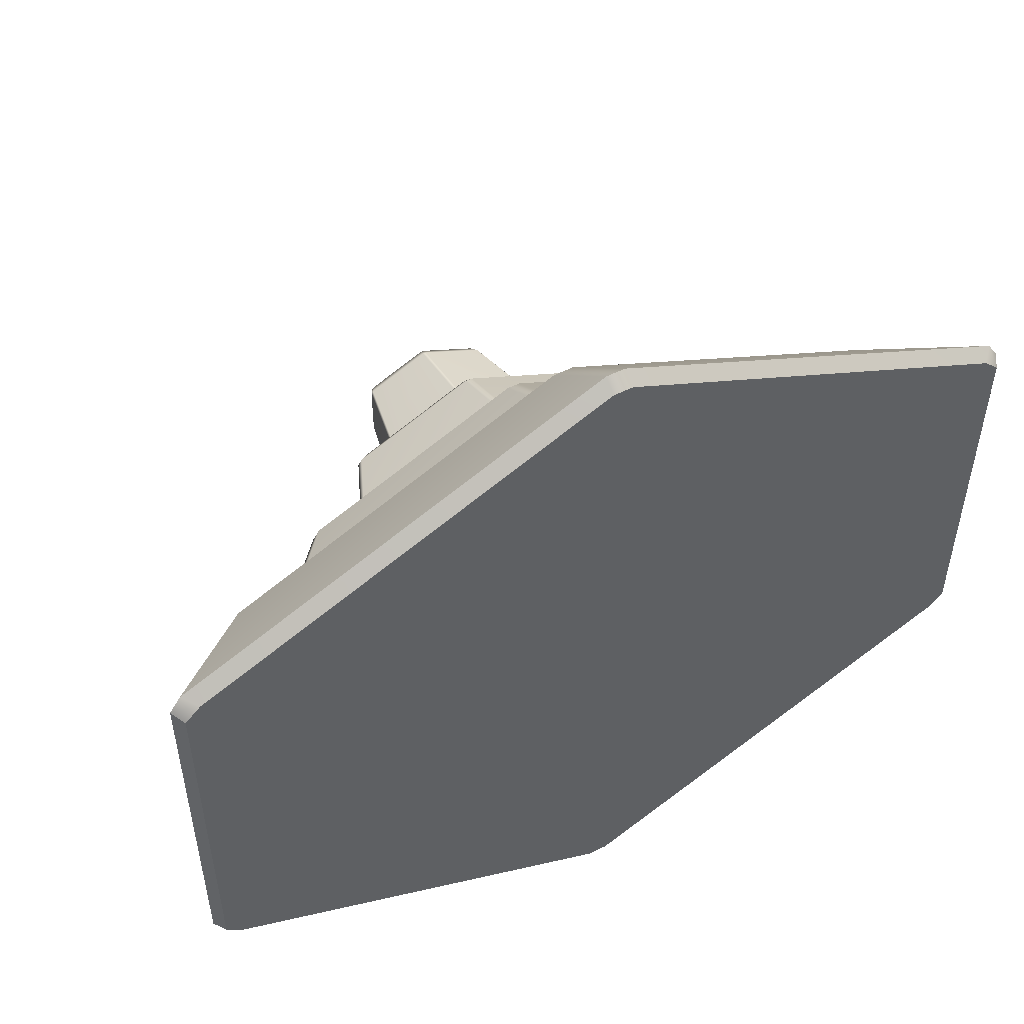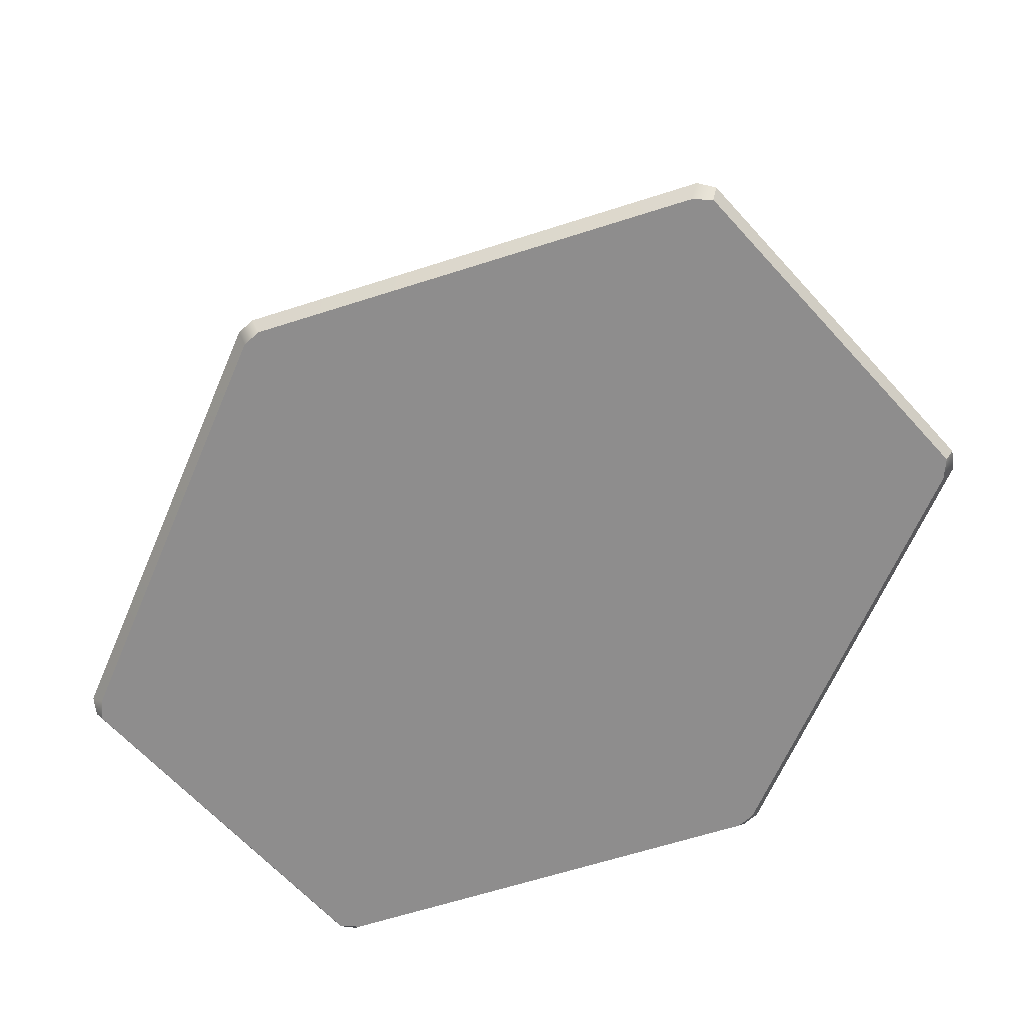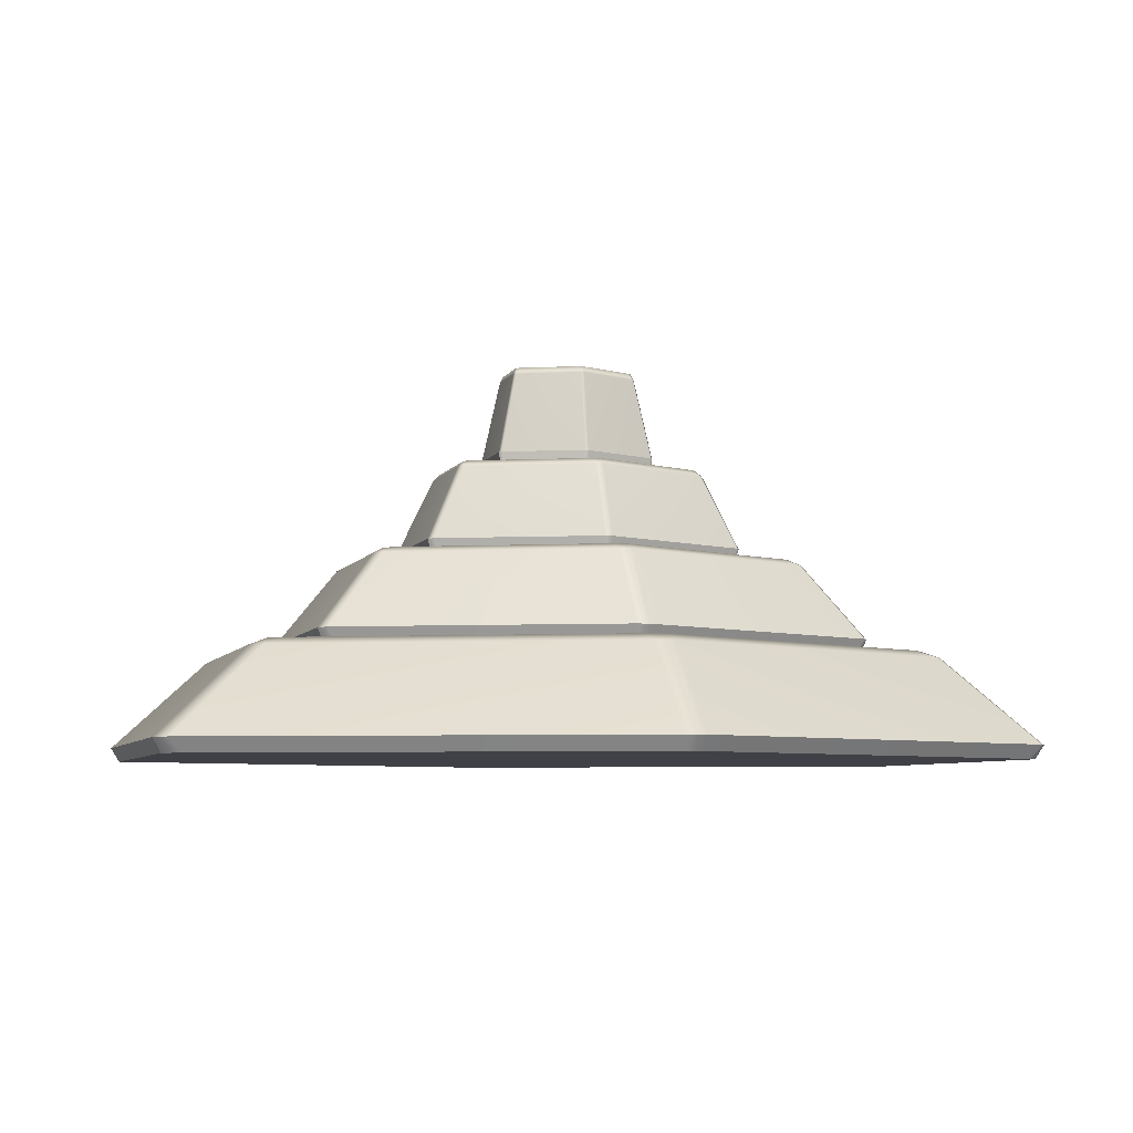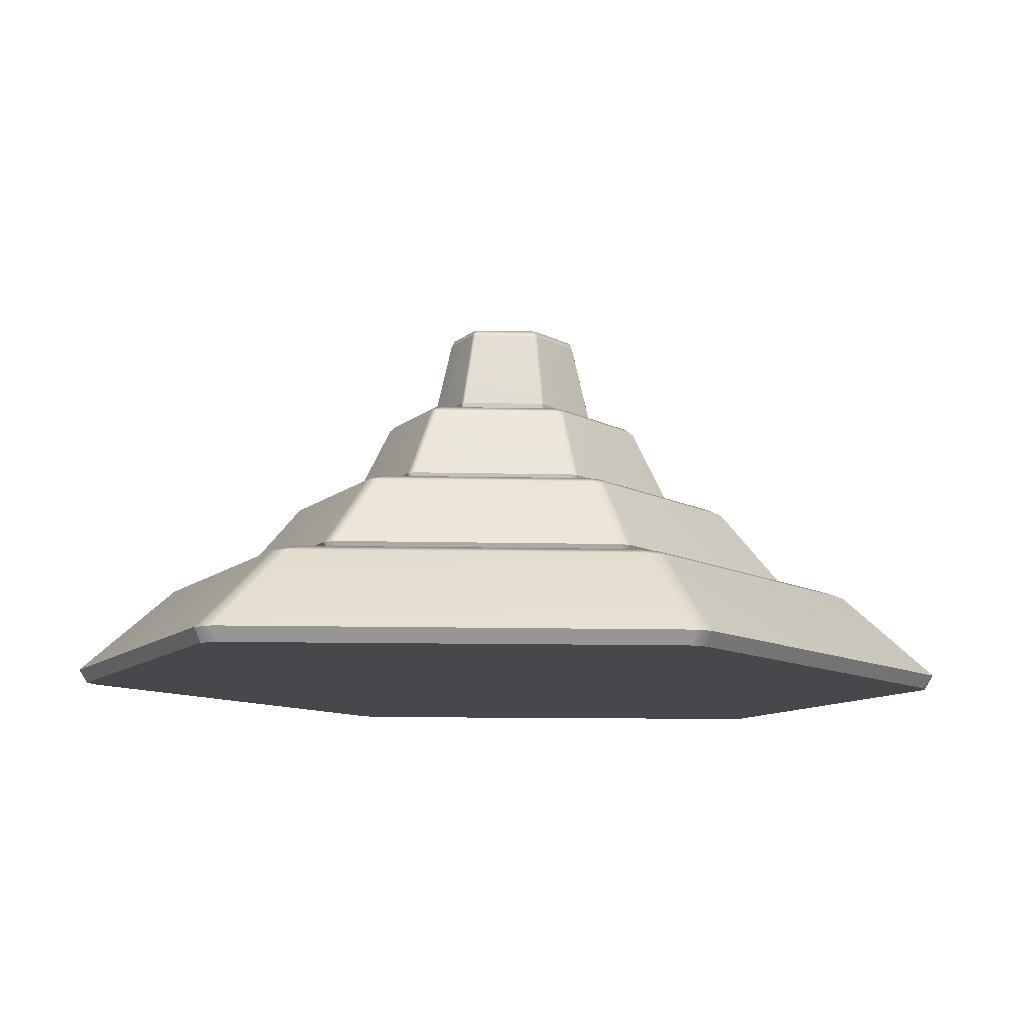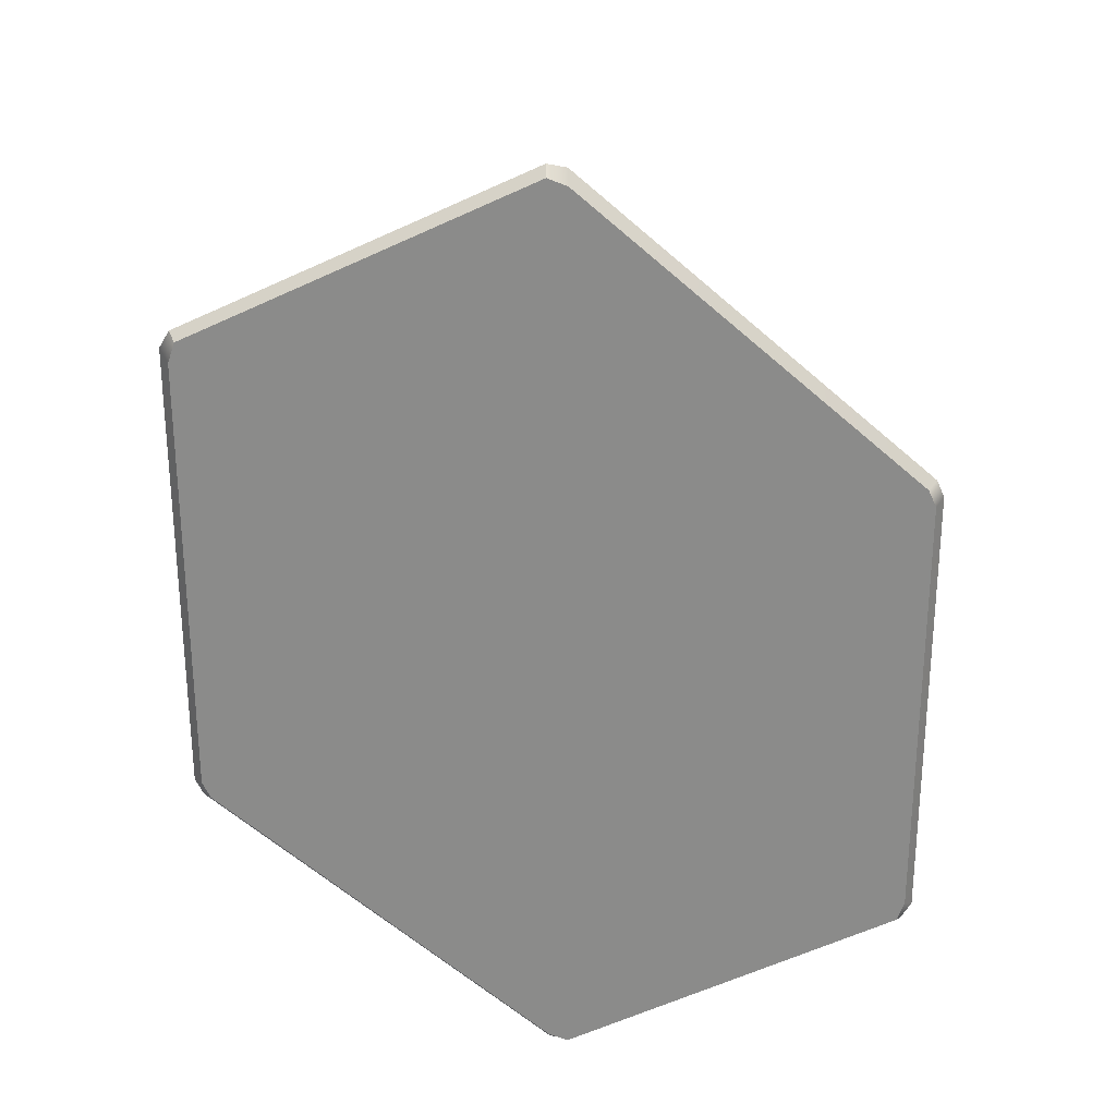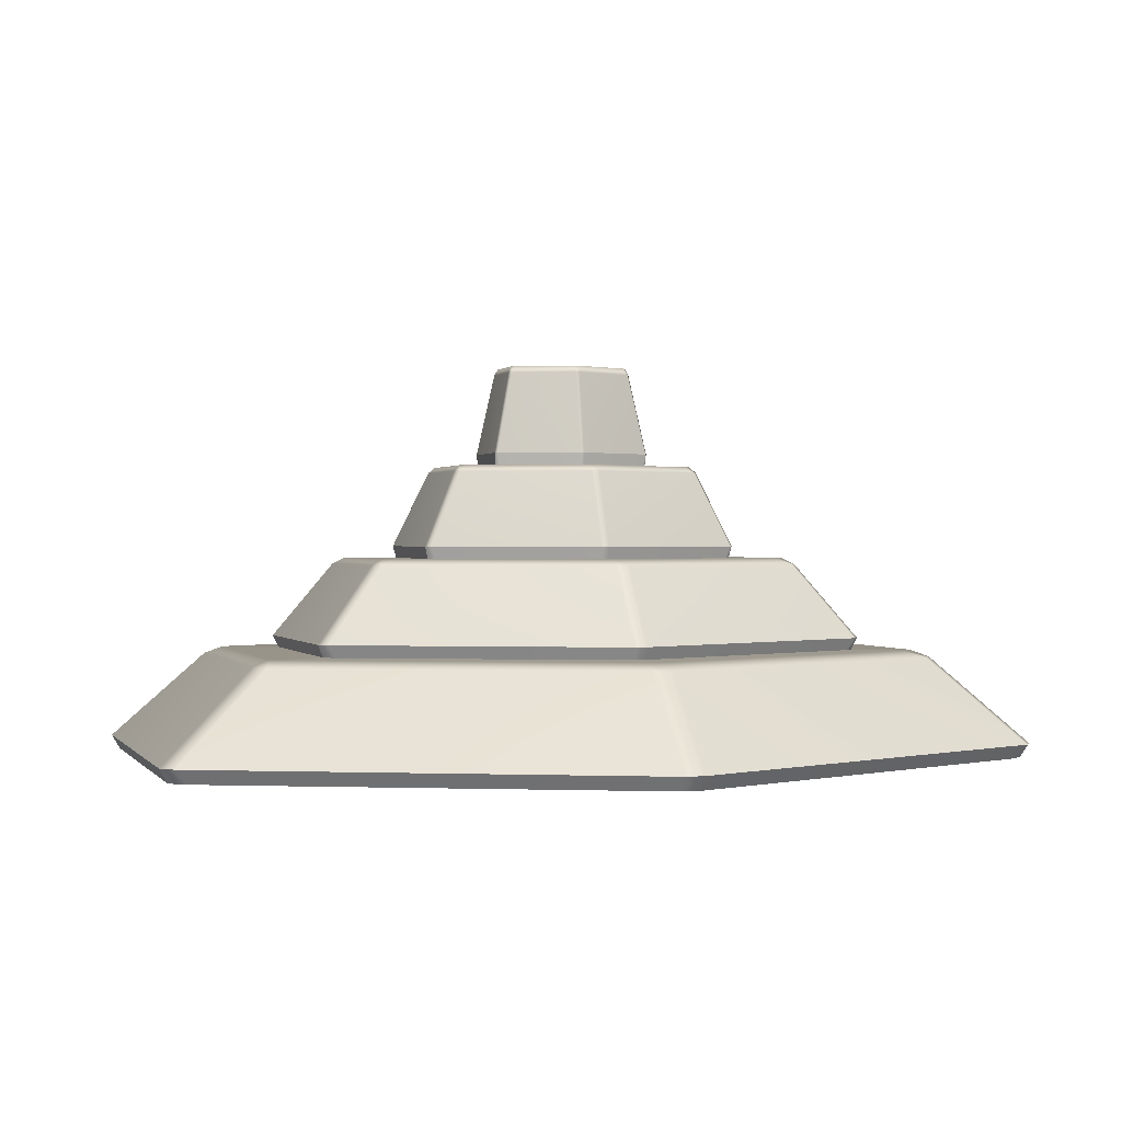
<metadata>
{"format":"obj","ext":"obj","renderer":"f3d","projection":"perspective","resolution":1024,"background":"white","views":[{"elev":51.5,"azim":-28.7,"up":"+Z"},{"elev":-64.7,"azim":-137.7,"up":"+Y"},{"elev":-6.0,"azim":163.6,"up":"+Y"},{"elev":-11.2,"azim":152.3,"up":"+Y"},{"elev":-63.7,"azim":114.5,"up":"+Y"},{"elev":0.6,"azim":162.7,"up":"+Y"}]}
</metadata>
<code>
g default
v -9.875 -4.548 -4.24
v -10.06 -4.226 -4.318
v -9.81 -4.225 -4.685
v -9.52 -4.548 -4.578
v -9.52 -4.548 4.578
v -9.801 -4.219 4.685
v -10.06 -4.224 4.314
v -9.875 -4.548 4.24
v 0.2197 -4.548 8.811
v 0.2177 -4.226 9.045
v -0.217 -4.227 9.046
v -0.2197 -4.548 8.811
v 9.875 -4.548 4.24
v 10.06 -4.226 4.318
v 9.81 -4.225 4.685
v 9.52 -4.548 4.578
v 9.52 -4.548 -4.578
v 9.801 -4.219 -4.685
v 10.06 -4.224 -4.314
v 9.875 -4.548 -4.24
v -0.2197 -4.548 -8.811
v -0.2177 -4.226 -9.045
v 0.217 -4.227 -9.046
v 0.2197 -4.548 -8.811
v -7.215 -2.066 -3.526
v -7.719 -2.231 -3.735
v -7.955 -2.217 -3.354
v -7.566 -2.066 -3.176
v -7.566 -2.066 3.176
v -7.955 -2.217 3.354
v -7.72 -2.23 3.734
v -7.215 -2.066 3.526
v -0.2215 -2.066 6.701
v -0.2238 -2.228 7.137
v 0.2221 -2.226 7.136
v 0.2215 -2.066 6.701
v 7.215 -2.066 3.526
v 7.719 -2.231 3.735
v 7.955 -2.217 3.354
v 7.566 -2.066 3.176
v 7.566 -2.066 -3.176
v 7.955 -2.217 -3.354
v 7.72 -2.23 -3.734
v 7.215 -2.066 -3.526
v 0.2215 -2.066 -6.701
v 0.2238 -2.228 -7.137
v -0.2221 -2.226 -7.136
v -0.2215 -2.066 -6.701
v 0.2184 -4.548 -0.3463
v 0.5439 -4.548 -0
v 0.2184 -4.548 0.3463
v -0.2184 -4.548 0.3463
v -0.5439 -4.548 -0
v -0.2184 -4.548 -0.3463
v -0.2184 -2.066 -0.3463
v -0.5439 -2.066 -0
v -0.2184 -2.066 0.3463
v 0.2184 -2.066 0.3463
v 0.5439 -2.066 -0
v 0.2184 -2.066 -0.3463
g pCylinder34 altare_ower_up
f 1 4 54 53
f 2 1 8 7
f 3 2 27 26
f 4 3 22 21
f 5 8 53 52
f 6 5 12 11
f 7 6 31 30
f 9 12 52 51
f 10 9 16 15
f 11 10 35 34
f 13 16 51 50
f 14 13 20 19
f 15 14 39 38
f 17 20 50 49
f 18 17 24 23
f 19 18 43 42
f 21 24 49 54
f 23 22 47 46
f 25 28 56 55
f 26 25 48 47
f 28 27 30 29
f 29 32 57 56
f 32 31 34 33
f 33 36 58 57
f 36 35 38 37
f 37 40 59 58
f 40 39 42 41
f 41 44 60 59
f 44 43 46 45
f 45 48 55 60
f 2 7 30 27
f 6 11 34 31
f 10 15 38 35
f 14 19 42 39
f 18 23 46 43
f 22 3 26 47
f 8 1 53
f 12 5 52
f 16 9 51
f 20 13 50
f 24 17 49
f 4 21 54
f 28 29 56
f 32 33 57
f 36 37 58
f 40 41 59
f 44 45 60
f 48 25 55
f 1 2 3 4
f 5 6 7 8
f 9 10 11 12
f 13 14 15 16
f 17 18 19 20
f 21 22 23 24
f 25 26 27 28
f 29 30 31 32
f 33 34 35 36
f 37 38 39 40
f 41 42 43 44
f 45 46 47 48
f 53 50 51 52
f 59 56 57 58
f 55 56 59 60
f 49 50 53 54
g default
v -6.284 -2.066 -2.698
v -6.404 -1.789 -2.748
v -6.243 -1.788 -2.982
v -6.058 -2.066 -2.913
v -6.058 -2.066 2.913
v -6.237 -1.783 2.981
v -6.402 -1.786 2.746
v -6.284 -2.066 2.698
v 0.1398 -2.066 5.607
v 0.1385 -1.789 5.756
v -0.1381 -1.79 5.757
v -0.1398 -2.066 5.607
v 6.284 -2.066 2.698
v 6.404 -1.789 2.748
v 6.243 -1.788 2.982
v 6.058 -2.066 2.913
v 6.058 -2.066 -2.913
v 6.237 -1.783 -2.981
v 6.402 -1.786 -2.746
v 6.284 -2.066 -2.698
v -0.1398 -2.066 -5.607
v -0.1385 -1.789 -5.756
v 0.1381 -1.79 -5.757
v 0.1398 -2.066 -5.607
v -4.591 0.07494 -2.244
v -4.912 -0.06759 -2.377
v -5.063 -0.05545 -2.135
v -4.815 0.07494 -2.021
v -4.815 0.07494 2.021
v -5.063 -0.05545 2.135
v -4.913 -0.06654 2.376
v -4.591 0.07494 2.244
v -0.141 0.07494 4.264
v -0.1424 -0.06435 4.542
v 0.1413 -0.06331 4.541
v 0.141 0.07494 4.264
v 4.591 0.07494 2.244
v 4.912 -0.06759 2.377
v 5.063 -0.05545 2.135
v 4.815 0.07494 2.021
v 4.815 0.07494 -2.021
v 5.063 -0.05545 -2.135
v 4.913 -0.06654 -2.376
v 4.591 0.07494 -2.244
v 0.141 0.07494 -4.264
v 0.1424 -0.06435 -4.542
v -0.1413 -0.06331 -4.541
v -0.141 0.07494 -4.264
v 0.139 -2.066 -0.2204
v 0.3461 -2.066 -0
v 0.139 -2.066 0.2204
v -0.139 -2.066 0.2204
v -0.3461 -2.066 -0
v -0.139 -2.066 -0.2204
v -0.139 0.07494 -0.2204
v -0.3461 0.07494 -0
v -0.139 0.07494 0.2204
v 0.139 0.07494 0.2204
v 0.3461 0.07494 -0
v 0.139 0.07494 -0.2204
g altare_ower_up pCylinder35
f 61 64 114 113
f 62 61 68 67
f 63 62 87 86
f 64 63 82 81
f 65 68 113 112
f 66 65 72 71
f 67 66 91 90
f 69 72 112 111
f 70 69 76 75
f 71 70 95 94
f 73 76 111 110
f 74 73 80 79
f 75 74 99 98
f 77 80 110 109
f 78 77 84 83
f 79 78 103 102
f 81 84 109 114
f 83 82 107 106
f 85 88 116 115
f 86 85 108 107
f 88 87 90 89
f 89 92 117 116
f 92 91 94 93
f 93 96 118 117
f 96 95 98 97
f 97 100 119 118
f 100 99 102 101
f 101 104 120 119
f 104 103 106 105
f 105 108 115 120
f 62 67 90 87
f 66 71 94 91
f 70 75 98 95
f 74 79 102 99
f 78 83 106 103
f 82 63 86 107
f 68 61 113
f 72 65 112
f 76 69 111
f 80 73 110
f 84 77 109
f 64 81 114
f 88 89 116
f 92 93 117
f 96 97 118
f 100 101 119
f 104 105 120
f 108 85 115
f 61 62 63 64
f 65 66 67 68
f 69 70 71 72
f 73 74 75 76
f 77 78 79 80
f 81 82 83 84
f 85 86 87 88
f 89 90 91 92
f 93 94 95 96
f 97 98 99 100
f 101 102 103 104
f 105 106 107 108
f 113 110 111 112
f 119 116 117 118
f 115 116 119 120
f 109 110 113 114
g default
v -3.644 0.07494 -1.565
v -3.714 0.3526 -1.593
v -3.621 0.3535 -1.729
v -3.513 0.07494 -1.689
v -3.513 0.07494 1.689
v -3.617 0.3581 1.729
v -3.713 0.3547 1.592
v -3.644 0.07494 1.565
v 0.08109 0.07494 3.252
v 0.08034 0.3523 3.338
v -0.08009 0.3514 3.338
v -0.08109 0.07494 3.252
v 3.644 0.07494 1.565
v 3.714 0.3526 1.593
v 3.621 0.3535 1.729
v 3.513 0.07494 1.689
v 3.513 0.07494 -1.689
v 3.617 0.3581 -1.729
v 3.713 0.3547 -1.592
v 3.644 0.07494 -1.565
v -0.08109 0.07494 -3.252
v -0.08034 0.3523 -3.338
v 0.08009 0.3514 -3.338
v 0.08109 0.07494 -3.252
v -2.663 2.216 -1.301
v -2.849 2.074 -1.378
v -2.936 2.086 -1.238
v -2.792 2.216 -1.172
v -2.792 2.216 1.172
v -2.936 2.086 1.238
v -2.849 2.075 1.378
v -2.663 2.216 1.301
v -0.08175 2.216 2.473
v -0.08259 2.077 2.634
v 0.08197 2.078 2.634
v 0.08175 2.216 2.473
v 2.663 2.216 1.301
v 2.849 2.074 1.378
v 2.936 2.086 1.238
v 2.792 2.216 1.172
v 2.792 2.216 -1.172
v 2.936 2.086 -1.238
v 2.849 2.075 -1.378
v 2.663 2.216 -1.301
v 0.08175 2.216 -2.473
v 0.08258 2.077 -2.634
v -0.08197 2.078 -2.634
v -0.08175 2.216 -2.473
v 0.0806 0.07494 -0.1278
v 0.2007 0.07494 -0
v 0.0806 0.07494 0.1278
v -0.0806 0.07494 0.1278
v -0.2007 0.07494 -0
v -0.0806 0.07494 -0.1278
v -0.0806 2.216 -0.1278
v -0.2007 2.216 -0
v -0.0806 2.216 0.1278
v 0.0806 2.216 0.1278
v 0.2007 2.216 -0
v 0.0806 2.216 -0.1278
g altare_ower_up pCylinder36
f 121 124 174 173
f 122 121 128 127
f 123 122 147 146
f 124 123 142 141
f 125 128 173 172
f 126 125 132 131
f 127 126 151 150
f 129 132 172 171
f 130 129 136 135
f 131 130 155 154
f 133 136 171 170
f 134 133 140 139
f 135 134 159 158
f 137 140 170 169
f 138 137 144 143
f 139 138 163 162
f 141 144 169 174
f 143 142 167 166
f 145 148 176 175
f 146 145 168 167
f 148 147 150 149
f 149 152 177 176
f 152 151 154 153
f 153 156 178 177
f 156 155 158 157
f 157 160 179 178
f 160 159 162 161
f 161 164 180 179
f 164 163 166 165
f 165 168 175 180
f 122 127 150 147
f 126 131 154 151
f 130 135 158 155
f 134 139 162 159
f 138 143 166 163
f 142 123 146 167
f 128 121 173
f 132 125 172
f 136 129 171
f 140 133 170
f 144 137 169
f 124 141 174
f 148 149 176
f 152 153 177
f 156 157 178
f 160 161 179
f 164 165 180
f 168 145 175
f 121 122 123 124
f 125 126 127 128
f 129 130 131 132
f 133 134 135 136
f 137 138 139 140
f 141 142 143 144
f 145 146 147 148
f 149 150 151 152
f 153 154 155 156
f 157 158 159 160
f 161 162 163 164
f 165 166 167 168
f 173 170 171 172
f 179 176 177 178
f 175 176 179 180
f 169 170 173 174
g default
v -1.822 2.216 -0.7824
v -1.857 2.518 -0.7966
v -1.81 2.519 -0.8645
v -1.757 2.216 -0.8446
v -1.757 2.216 0.8446
v -1.808 2.524 0.8644
v -1.856 2.521 0.7961
v -1.822 2.216 0.7824
v 0.04054 2.216 1.626
v 0.04017 2.518 1.669
v -0.04004 2.517 1.669
v -0.04054 2.216 1.626
v 1.822 2.216 0.7824
v 1.857 2.518 0.7966
v 1.81 2.519 0.8645
v 1.757 2.216 0.8446
v 1.757 2.216 -0.8446
v 1.808 2.524 -0.8644
v 1.856 2.521 -0.7961
v 1.822 2.216 -0.7824
v -0.04054 2.216 -1.626
v -0.04017 2.518 -1.669
v 0.04004 2.517 -1.669
v 0.04054 2.216 -1.626
v -1.331 4.548 -0.6507
v -1.424 4.392 -0.6892
v -1.468 4.406 -0.6189
v -1.396 4.548 -0.586
v -1.396 4.548 0.586
v -1.468 4.406 0.6189
v -1.424 4.394 0.6889
v -1.331 4.548 0.6507
v -0.04087 4.548 1.236
v -0.04129 4.396 1.317
v 0.04098 4.397 1.317
v 0.04087 4.548 1.236
v 1.331 4.548 0.6507
v 1.424 4.392 0.6892
v 1.468 4.406 0.6189
v 1.396 4.548 0.586
v 1.396 4.548 -0.586
v 1.468 4.406 -0.6189
v 1.424 4.394 -0.6889
v 1.331 4.548 -0.6507
v 0.04087 4.548 -1.236
v 0.04129 4.396 -1.317
v -0.04098 4.397 -1.317
v -0.04087 4.548 -1.236
v 0.0403 2.216 -0.0639
v 0.1004 2.216 -0
v 0.0403 2.216 0.0639
v -0.0403 2.216 0.0639
v -0.1004 2.216 -0
v -0.0403 2.216 -0.0639
v -0.0403 4.548 -0.0639
v -0.1004 4.548 -0
v -0.0403 4.548 0.0639
v 0.0403 4.548 0.0639
v 0.1004 4.548 -0
v 0.0403 4.548 -0.0639
g altare_ower_up pCylinder37
f 181 184 234 233
f 182 181 188 187
f 183 182 207 206
f 184 183 202 201
f 185 188 233 232
f 186 185 192 191
f 187 186 211 210
f 189 192 232 231
f 190 189 196 195
f 191 190 215 214
f 193 196 231 230
f 194 193 200 199
f 195 194 219 218
f 197 200 230 229
f 198 197 204 203
f 199 198 223 222
f 201 204 229 234
f 203 202 227 226
f 205 208 236 235
f 206 205 228 227
f 208 207 210 209
f 209 212 237 236
f 212 211 214 213
f 213 216 238 237
f 216 215 218 217
f 217 220 239 238
f 220 219 222 221
f 221 224 240 239
f 224 223 226 225
f 225 228 235 240
f 182 187 210 207
f 186 191 214 211
f 190 195 218 215
f 194 199 222 219
f 198 203 226 223
f 202 183 206 227
f 188 181 233
f 192 185 232
f 196 189 231
f 200 193 230
f 204 197 229
f 184 201 234
f 208 209 236
f 212 213 237
f 216 217 238
f 220 221 239
f 224 225 240
f 228 205 235
f 181 182 183 184
f 185 186 187 188
f 189 190 191 192
f 193 194 195 196
f 197 198 199 200
f 201 202 203 204
f 205 206 207 208
f 209 210 211 212
f 213 214 215 216
f 217 218 219 220
f 221 222 223 224
f 225 226 227 228
f 233 230 231 232
f 239 236 237 238
f 235 236 239 240
f 229 230 233 234

</code>
